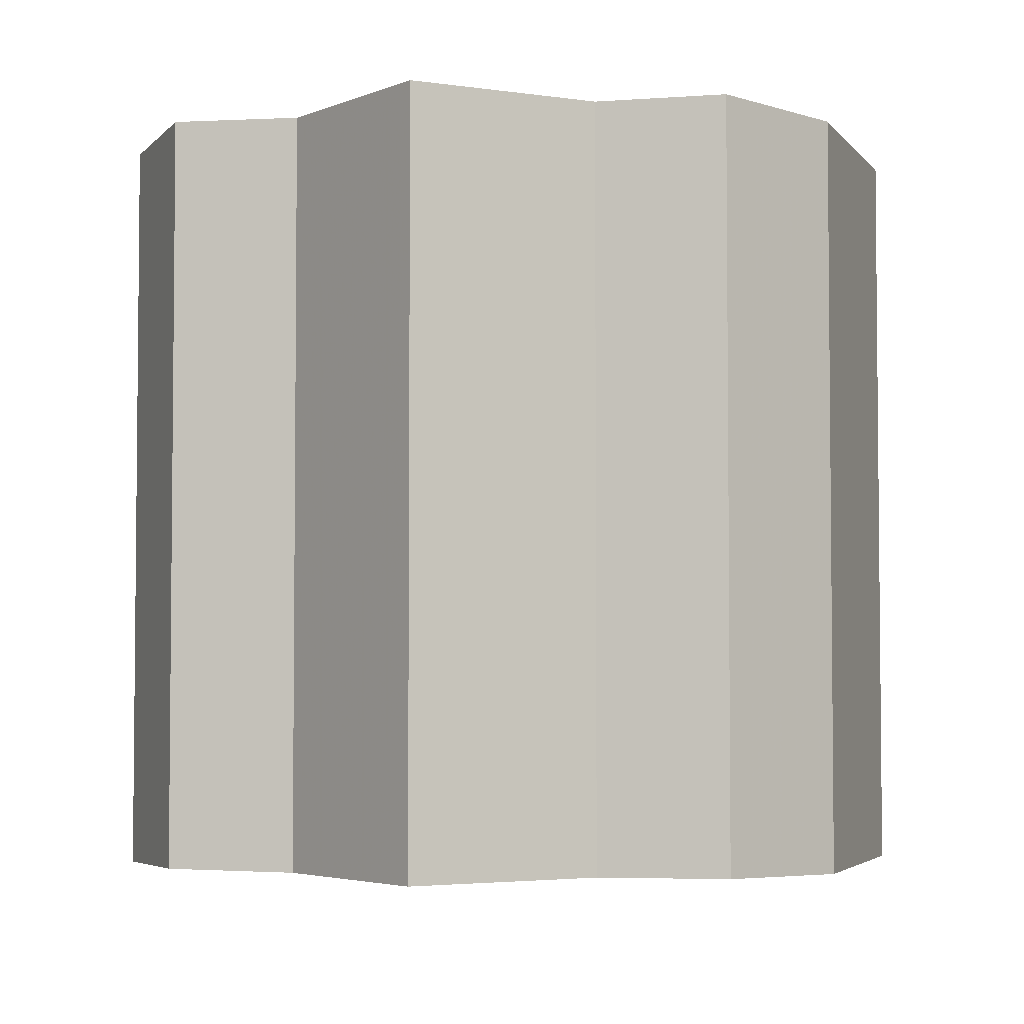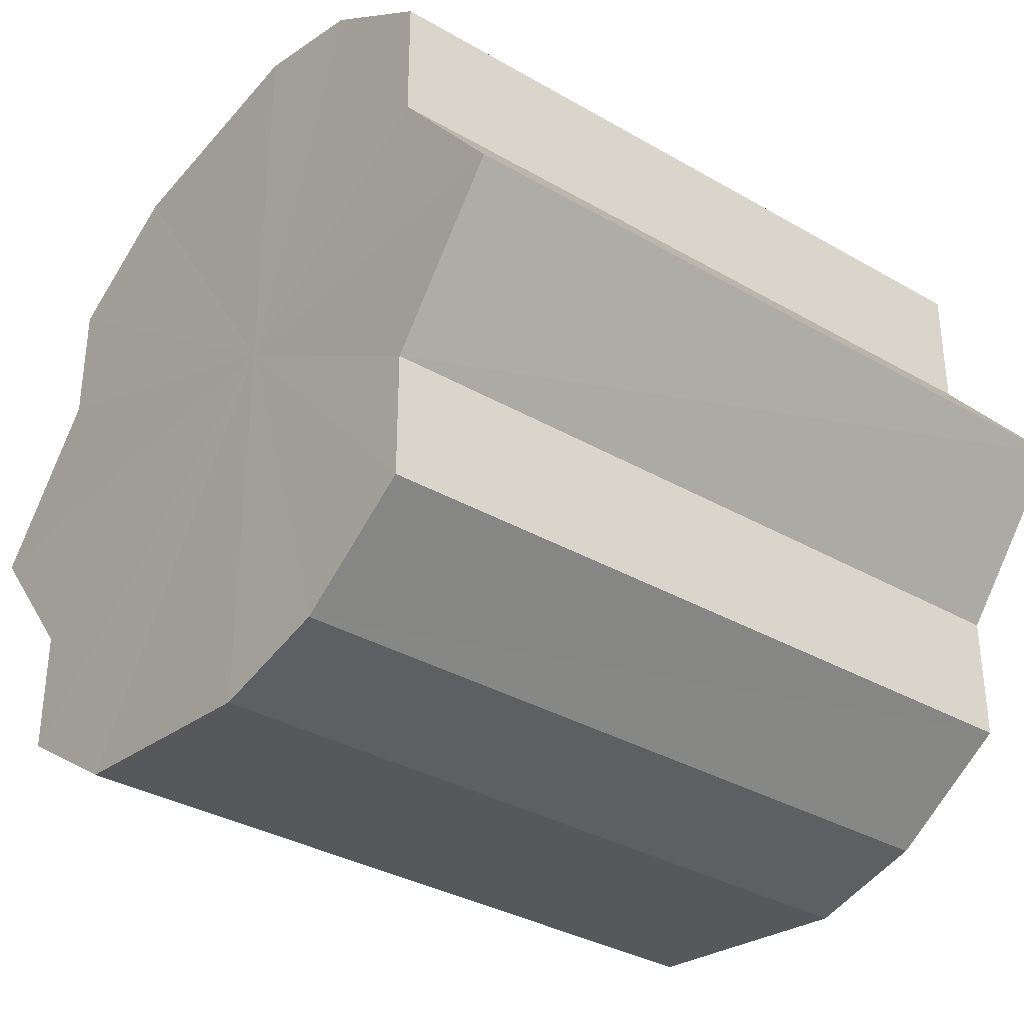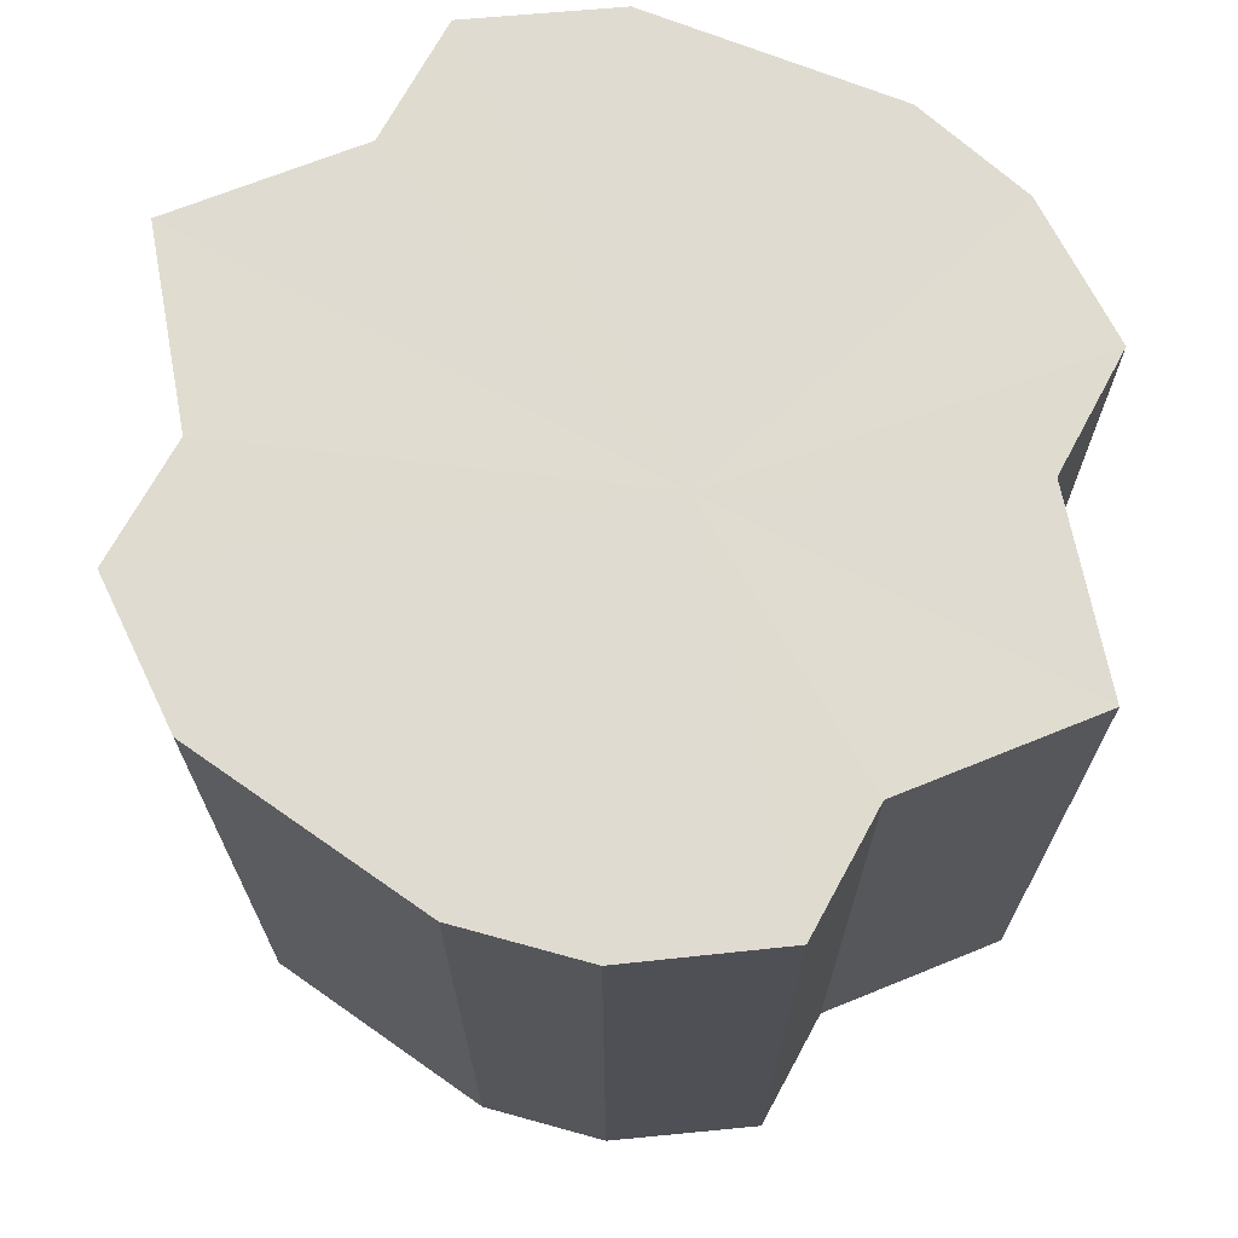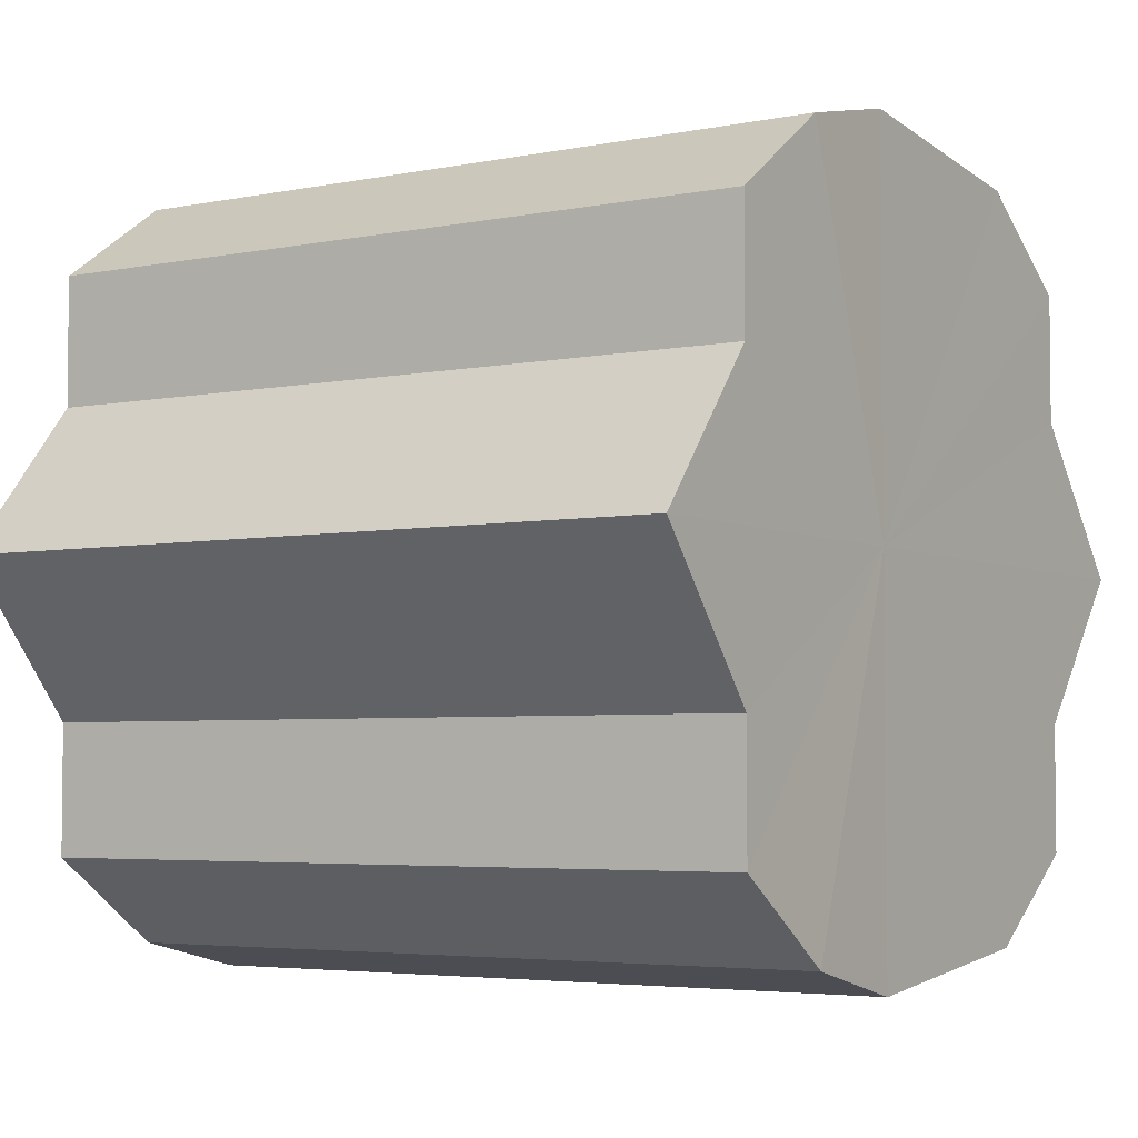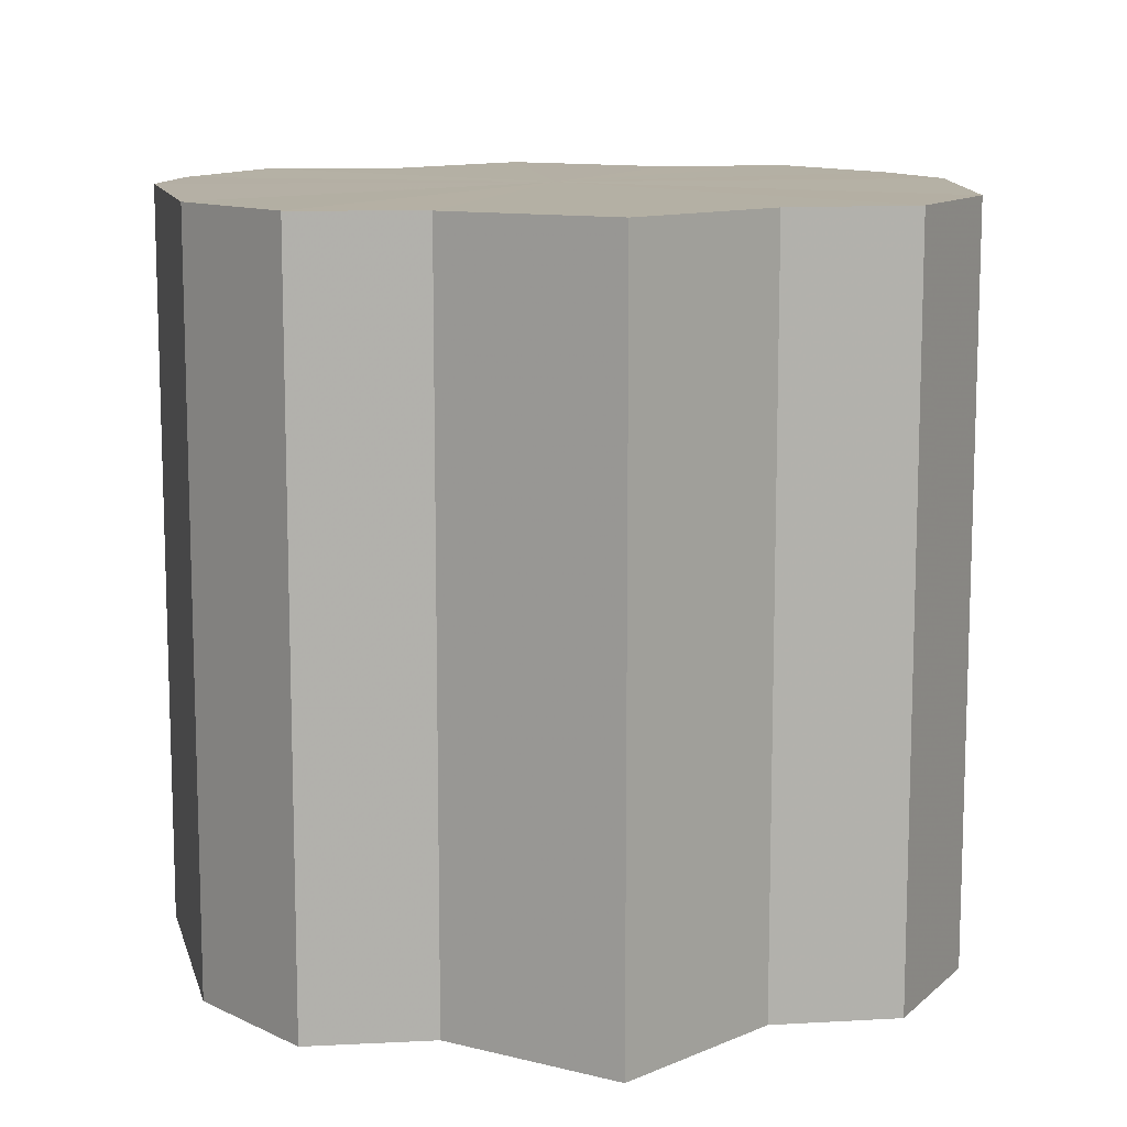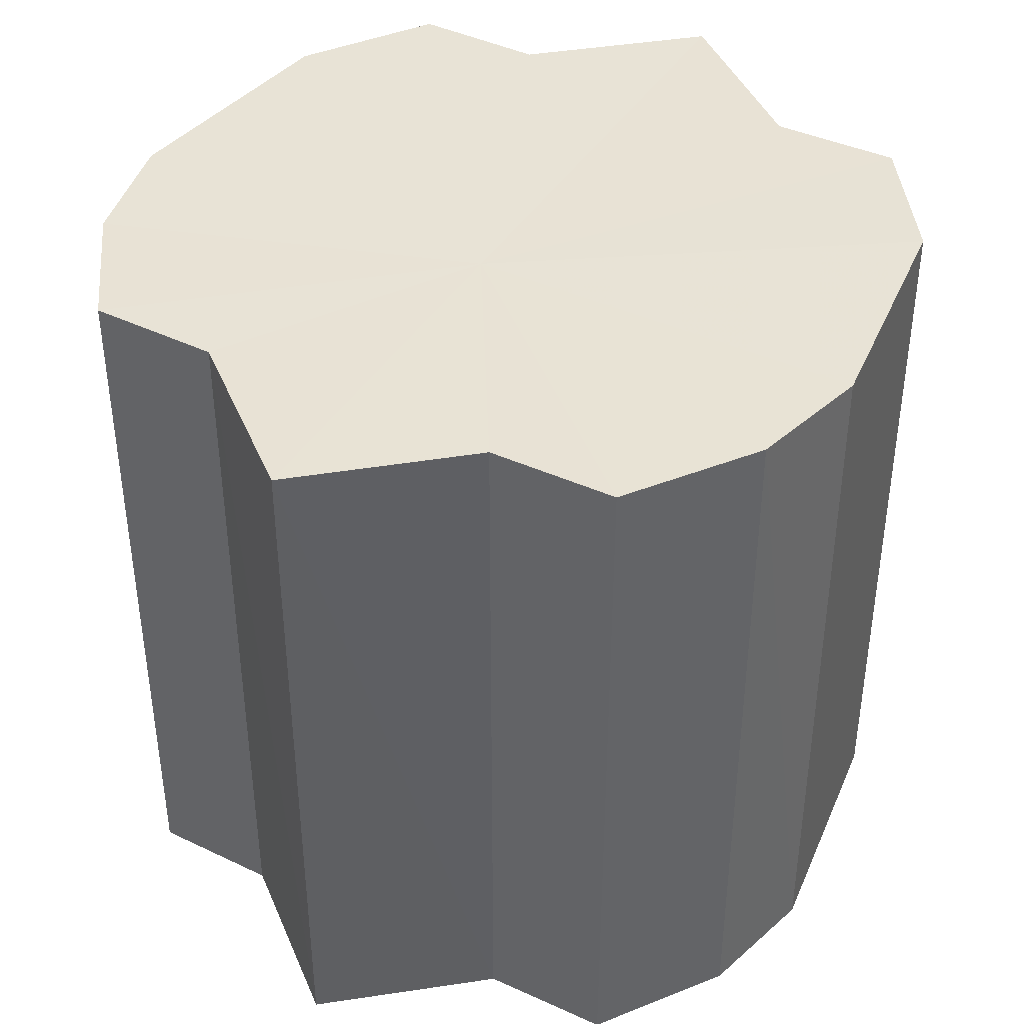
<metadata>
{"format":"obj","ext":"obj","renderer":"f3d","projection":"perspective","resolution":1024,"background":"white","views":[{"elev":-3.7,"azim":102.5,"up":"+Y"},{"elev":-34.0,"azim":-128.2,"up":"+Z"},{"elev":70.1,"azim":-151.3,"up":"+Y"},{"elev":-4.3,"azim":-56.9,"up":"+Z"},{"elev":11.5,"azim":82.9,"up":"+Y"},{"elev":41.2,"azim":-60.9,"up":"+Y"}]}
</metadata>
<code>
o 23949
v 2206 1883 16.79
v 2206 1883 16.8
v 2206 1883 16.79
v 2206 1883 16.8
v 2206 1883 16.8
v 2206 1883 16.8
v 2206 1883 16.8
v 2206 1883 16.81
v 2206 1883 16.8
v 2206 1883 16.8
v 2206 1883 16.8
v 2206 1883 16.83
v 2206 1883 16.81
v 2206 1883 16.81
v 2206 1883 16.81
v 2206 1883 16.84
v 2206 1883 16.83
v 2206 1883 16.83
v 2206 1883 16.83
v 2206 1883 16.85
v 2206 1883 16.84
v 2206 1883 16.84
v 2206 1883 16.84
v 2206 1883 16.86
v 2206 1883 16.85
v 2206 1883 16.85
v 2206 1883 16.85
v 2206 1883 16.86
v 2206 1883 16.86
v 2206 1883 16.86
v 2206 1883 16.86
v 2206 1883 16.86
v 2206 1883 16.79
v 2206 1883 16.8
v 2206 1883 16.8
v 2206 1883 16.8
v 2206 1883 16.8
v 2206 1883 16.8
v 2206 1883 16.79
v 2206 1883 16.8
v 2206 1883 16.8
v 2206 1883 16.81
v 2206 1883 16.81
v 2206 1883 16.81
v 2206 1883 16.8
v 2206 1883 16.83
v 2206 1883 16.81
v 2206 1883 16.83
v 2206 1883 16.83
v 2206 1883 16.84
v 2206 1883 16.83
v 2206 1883 16.85
v 2206 1883 16.84
v 2206 1883 16.84
v 2206 1883 16.84
v 2206 1883 16.86
v 2206 1883 16.85
v 2206 1883 16.86
v 2206 1883 16.86
v 2206 1883 16.85
v 2206 1883 16.85
v 2206 1883 16.86
v 2206 1883 16.86
v 2206 1883 16.86
v 2206 1883 16.83
v 2206 1883 16.8
v 2206 1883 16.79
v 2206 1883 16.8
v 2206 1883 16.8
v 2206 1883 16.81
v 2206 1883 16.8
v 2206 1883 16.83
v 2206 1883 16.81
v 2206 1883 16.84
v 2206 1883 16.83
v 2206 1883 16.85
v 2206 1883 16.84
v 2206 1883 16.86
v 2206 1883 16.85
v 2206 1883 16.86
v 2206 1883 16.86
v 2206 1883 16.83
v 2206 1883 16.79
v 2206 1883 16.8
v 2206 1883 16.8
v 2206 1883 16.8
v 2206 1883 16.8
v 2206 1883 16.81
v 2206 1883 16.81
v 2206 1883 16.83
v 2206 1883 16.83
v 2206 1883 16.84
v 2206 1883 16.84
v 2206 1883 16.85
v 2206 1883 16.85
v 2206 1883 16.86
v 2206 1883 16.86
v 2206 1883 16.86
f 1 2 3
f 2 4 5
f 6 1 7
f 4 8 9
f 10 6 11
f 8 12 13
f 14 10 15
f 12 16 17
f 18 14 19
f 16 20 21
f 22 18 23
f 20 24 25
f 26 22 27
f 24 28 29
f 30 26 31
f 28 30 32
f 33 34 35
f 35 36 37
f 38 39 33
f 40 41 38
f 37 42 43
f 44 45 40
f 46 47 44
f 43 48 49
f 50 51 46
f 52 53 50
f 49 54 55
f 56 57 52
f 58 59 56
f 55 60 61
f 62 63 58
f 61 64 62
f 65 66 67
f 65 68 66
f 65 67 69
f 65 70 68
f 65 69 71
f 65 72 70
f 65 71 73
f 65 74 72
f 65 73 75
f 65 76 74
f 65 75 77
f 65 78 76
f 65 77 79
f 65 80 78
f 65 79 81
f 65 81 80
f 82 83 84
f 82 85 83
f 82 84 86
f 82 87 85
f 82 86 88
f 82 89 87
f 82 88 90
f 82 91 89
f 82 90 92
f 82 93 91
f 82 92 94
f 82 95 93
f 82 94 96
f 82 97 95
f 82 96 98
f 82 98 97

</code>
